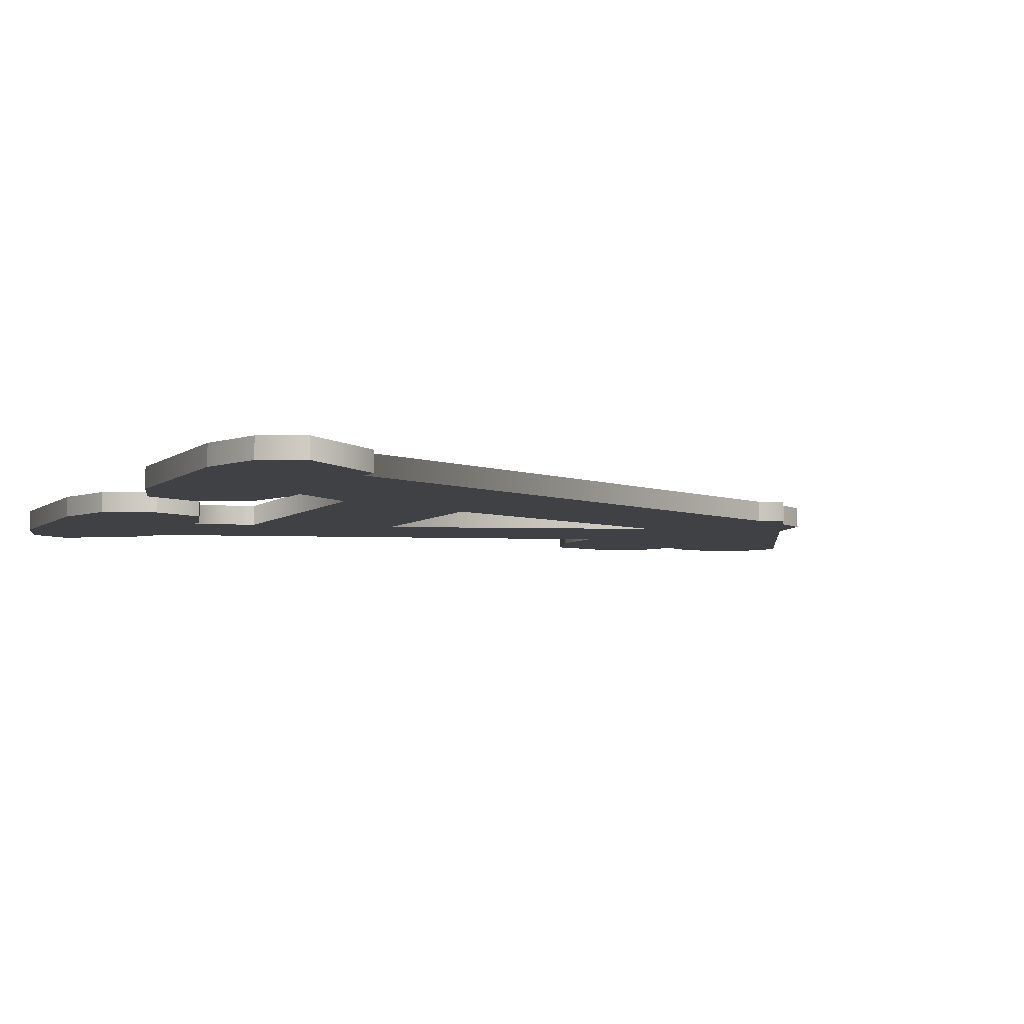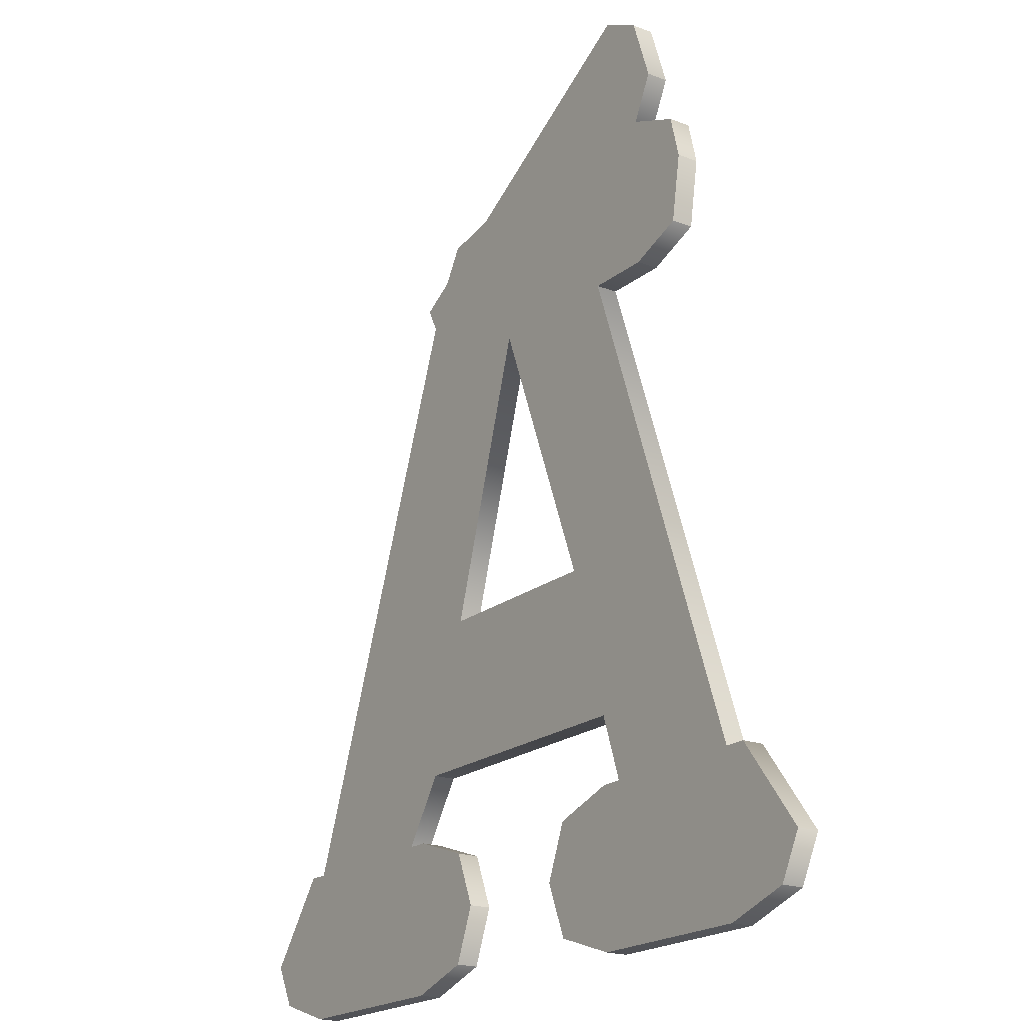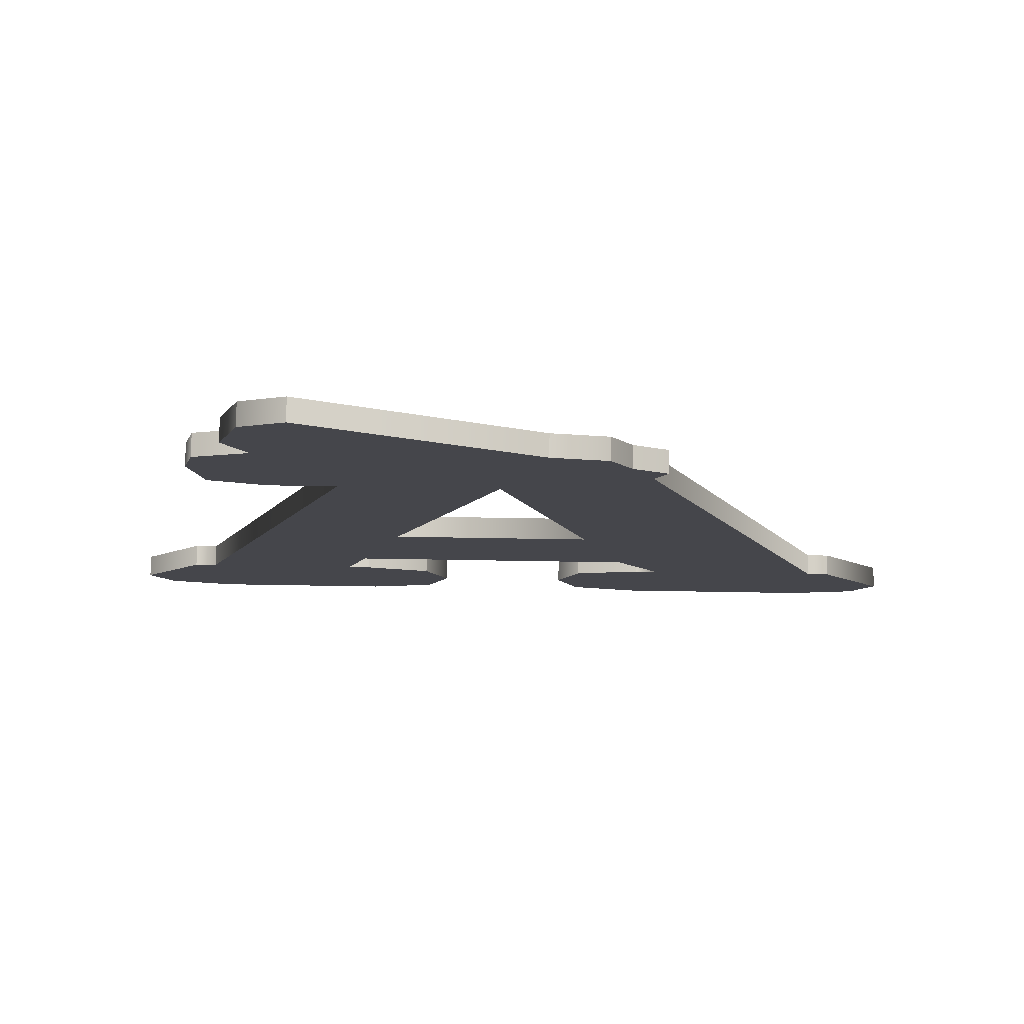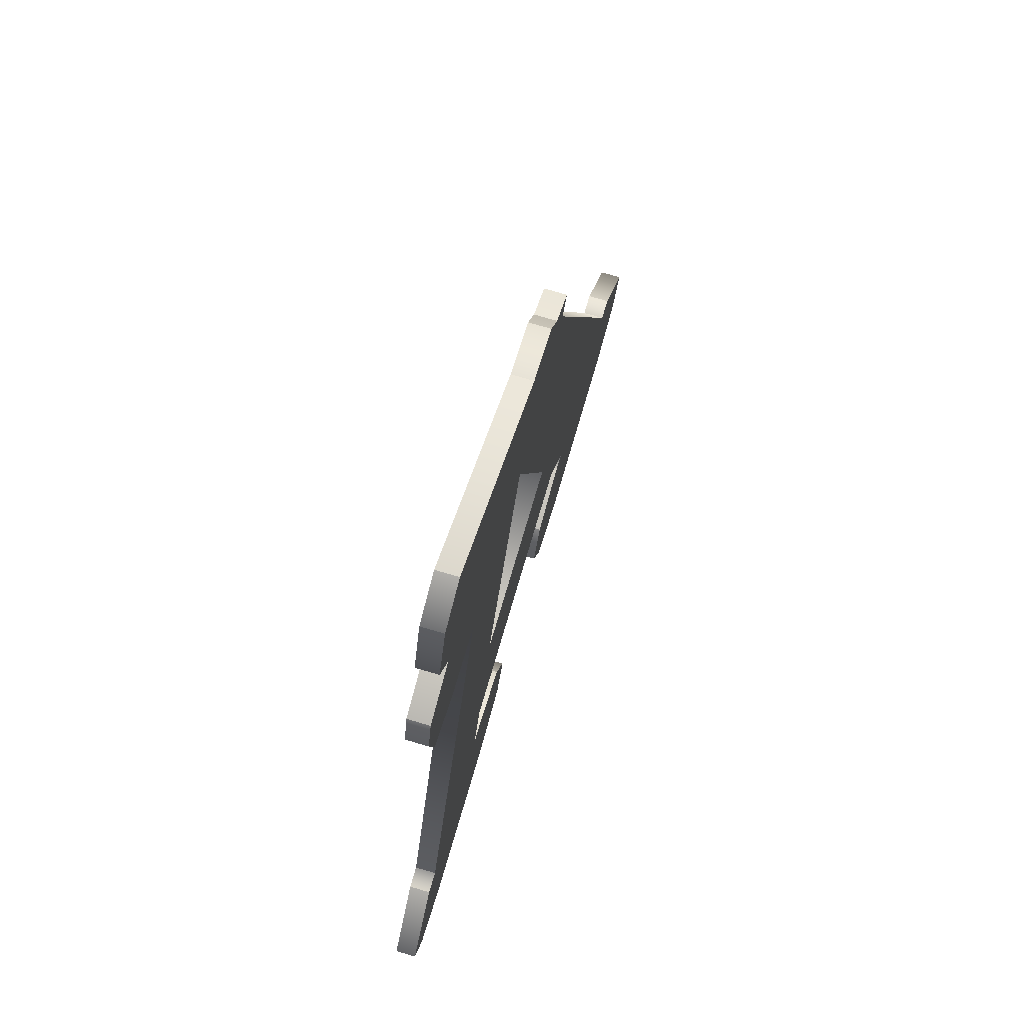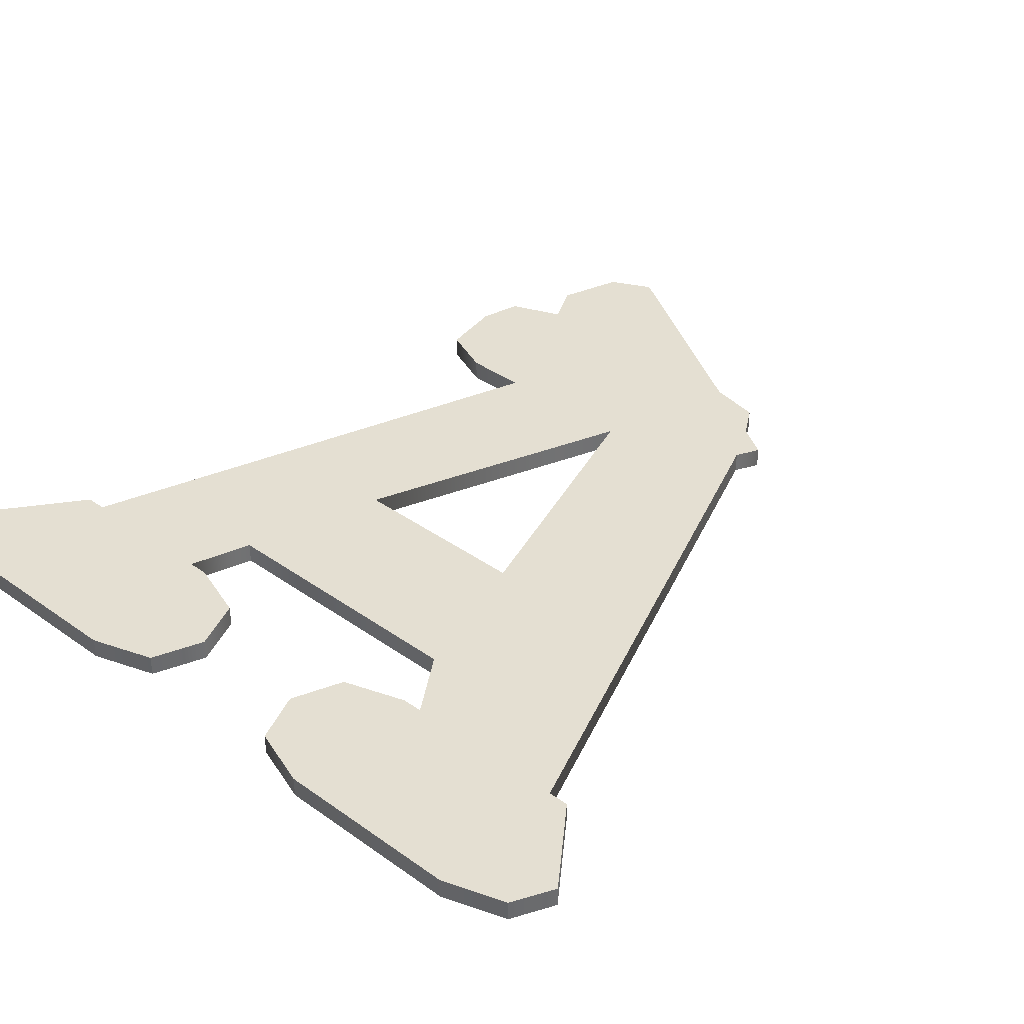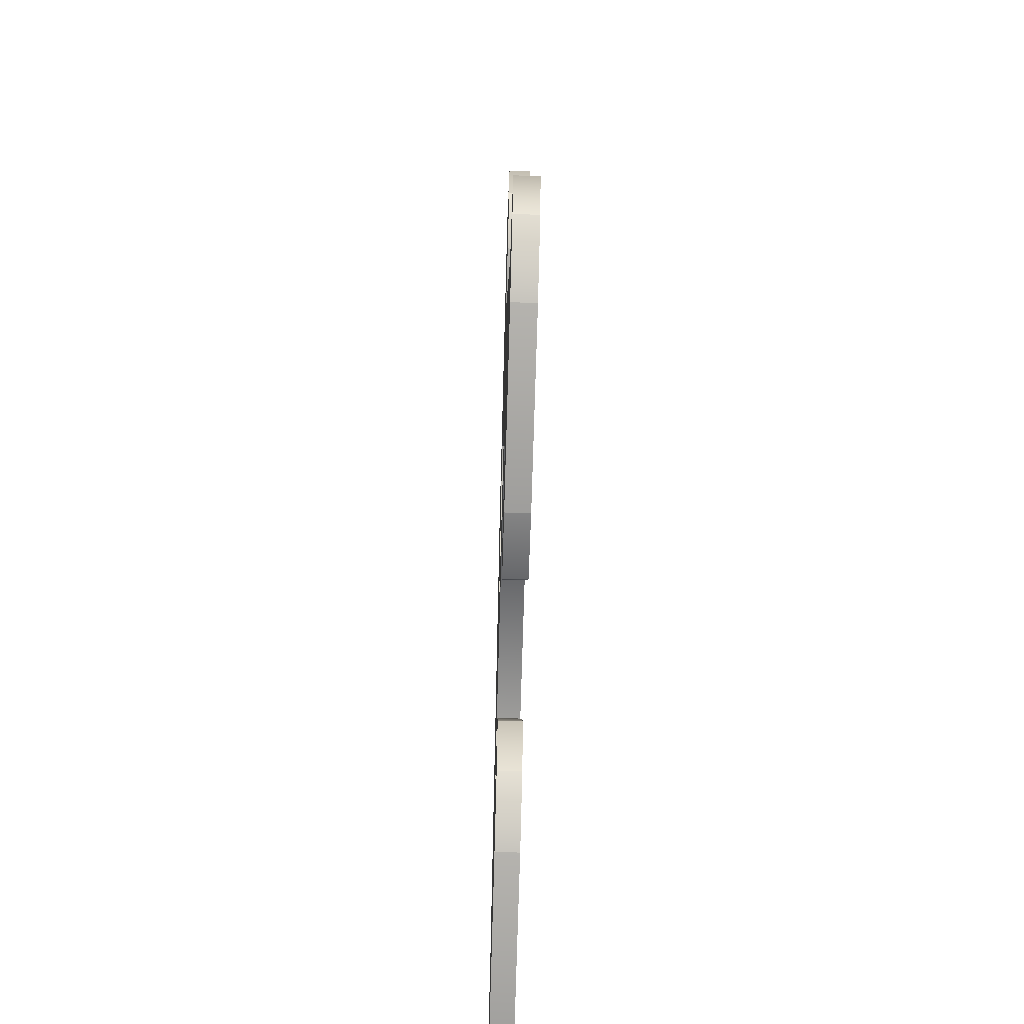
<metadata>
{"format":"obj","ext":"obj","renderer":"f3d","projection":"perspective","resolution":1024,"background":"white","views":[{"elev":-5.8,"azim":64.1,"up":"+Z"},{"elev":-20.0,"azim":-124.8,"up":"+Y"},{"elev":80.0,"azim":0.9,"up":"+Y"},{"elev":74.9,"azim":-73.6,"up":"+Y"},{"elev":37.2,"azim":42.4,"up":"+Z"},{"elev":-70.7,"azim":-91.6,"up":"+Y"}]}
</metadata>
<code>
v 23 17 0
v 23 17 1
v 19 30 0
v 19 30 0
v 23 17 1
v 19 30 1
v 19 30 0
v 19 30 1
v 14 17 0
v 14 17 0
v 19 30 1
v 14 17 1
v 14 17 0
v 14 17 1
v 23 17 0
v 23 17 0
v 14 17 1
v 23 17 1
v 9 37 0
v 25 32 0
v 9 37 1
v 25 32 0
v 25 32 1
v 9 37 1
v 25 32 0
v 26 34 0
v 25 32 1
v 26 34 0
v 26 34 1
v 25 32 1
v 26 34 0
v 11 43 0
v 26 34 1
v 11 43 0
v 11 43 1
v 26 34 1
v 11 43 0
v 9 42 0
v 11 43 1
v 9 42 0
v 9 42 1
v 11 43 1
v 9 42 0
v 8 39 0
v 9 42 1
v 8 39 0
v 8 39 1
v 9 42 1
v 8 39 0
v 9 37 0
v 8 39 1
v 9 37 0
v 9 37 1
v 8 39 1
v 12 10 0
v 12 10 1
v 11 7 0
v 11 7 0
v 12 10 1
v 11 7 1
v 11 7 0
v 11 7 1
v 12 7 0
v 12 7 0
v 11 7 1
v 12 7 1
v 12 7 0
v 12 7 1
v 15 6 0
v 15 6 0
v 12 7 1
v 15 6 1
v 15 6 0
v 15 6 1
v 16 3.5 0
v 16 3.5 0
v 15 6 1
v 16 3.5 1
v 16 3.5 0
v 16 3.5 1
v 15 1 0
v 15 1 0
v 16 3.5 1
v 15 1 1
v 15 1 0
v 15 1 1
v 12 0 0
v 12 0 0
v 15 1 1
v 12 0 1
v 12 0 0
v 12 0 1
v 4 0 0
v 4 0 0
v 12 0 1
v 4 0 1
v 4 0 0
v 4 0 1
v 1 1 0
v 1 1 0
v 4 0 1
v 1 1 1
v 1 1 0
v 1 1 1
v 0 3 0
v 0 3 0
v 1 1 1
v 0 3 1
v 0 3 0
v 0 3 1
v 3 7 0
v 3 7 0
v 0 3 1
v 3 7 1
v 3 7 0
v 3 7 1
v 4 7 0
v 4 7 0
v 3 7 1
v 4 7 1
v 4 7 0
v 4 7 1
v 12 30 0
v 12 30 0
v 4 7 1
v 12 30 1
v 12 30 0
v 12 30 1
v 9 30 0
v 9 30 0
v 12 30 1
v 9 30 1
v 9 30 0
v 9 30 1
v 6.5 31 0
v 6.5 31 0
v 9 30 1
v 6.5 31 1
v 6.5 31 0
v 6.5 31 1
v 6 34 0
v 6 34 0
v 6.5 31 1
v 6 34 1
v 6 34 0
v 6 34 1
v 6.5 36 0
v 6.5 36 0
v 6 34 1
v 6.5 36 1
v 6.5 36 0
v 6.5 36 1
v 9 37 0
v 9 37 0
v 6.5 36 1
v 9 37 1
v 9 37 0
v 9 37 1
v 21 37 0
v 21 37 0
v 9 37 1
v 21 37 1
v 21 37 0
v 21 37 1
v 23.5 36.5 0
v 23.5 36.5 0
v 21 37 1
v 23.5 36.5 1
v 23.5 36.5 0
v 23.5 36.5 1
v 25 34 0
v 25 34 0
v 23.5 36.5 1
v 25 34 1
v 25 34 0
v 25 34 1
v 35 7 0
v 35 7 0
v 25 34 1
v 35 7 1
v 35 7 0
v 35 7 1
v 36 7 0
v 36 7 0
v 35 7 1
v 36 7 1
v 36 7 0
v 36 7 1
v 39 3 0
v 39 3 0
v 36 7 1
v 39 3 1
v 39 3 0
v 39 3 1
v 38 1 0
v 38 1 0
v 39 3 1
v 38 1 1
v 38 1 0
v 38 1 1
v 35 0 0
v 35 0 0
v 38 1 1
v 35 0 1
v 35 0 0
v 35 0 1
v 26 0 0
v 26 0 0
v 35 0 1
v 26 0 1
v 26 0 0
v 26 0 1
v 23 1 0
v 23 1 0
v 26 0 1
v 23 1 1
v 23 1 0
v 23 1 1
v 22 3.5 0
v 22 3.5 0
v 23 1 1
v 22 3.5 1
v 22 3.5 0
v 22 3.5 1
v 23 6 0
v 23 6 0
v 22 3.5 1
v 23 6 1
v 23 6 0
v 23 6 1
v 26 7 0
v 26 7 0
v 23 6 1
v 26 7 1
v 26 7 0
v 26 7 1
v 27 7 0
v 27 7 0
v 26 7 1
v 27 7 1
v 27 7 0
v 27 7 1
v 25 10 0
v 25 10 0
v 27 7 1
v 25 10 1
v 25 10 0
v 25 10 1
v 12 10 0
v 12 10 0
v 25 10 1
v 12 10 1
v 23 6 1
v 22 3.5 1
v 39 3 1
v 23 1 1
v 35 0 1
v 38 1 1
v 12 30 1
v 4 7 1
v 14 17 1
v 14 17 1
v 4 7 1
v 12 10 1
v 26 34 1
v 9 37 1
v 25 32 1
v 14 17 1
v 12 10 1
v 25 10 1
v 0 3 1
v 1 1 1
v 15 1 1
v 15 6 1
v 3 7 1
v 0 3 1
v 9 30 1
v 19 30 1
v 6.5 31 1
v 1 1 1
v 4 0 1
v 12 0 1
v 6.5 36 1
v 25 34 1
v 23.5 36.5 1
v 1 1 1
v 12 0 1
v 15 1 1
v 23 1 1
v 38 1 1
v 39 3 1
v 25 34 1
v 6.5 36 1
v 6 34 1
v 26 7 1
v 23 6 1
v 39 3 1
v 21 37 1
v 9 37 1
v 23.5 36.5 1
v 25 34 1
v 6 34 1
v 19 30 1
v 19 30 1
v 35 7 1
v 25 34 1
v 0 3 1
v 16 3.5 1
v 15 6 1
v 8 39 1
v 9 37 1
v 26 34 1
v 22 3.5 1
v 23 1 1
v 39 3 1
v 23 17 1
v 14 17 1
v 35 7 1
v 6 34 1
v 6.5 31 1
v 19 30 1
v 16 3.5 1
v 0 3 1
v 15 1 1
v 12 10 1
v 4 7 1
v 11 7 1
v 9 42 1
v 26 34 1
v 11 43 1
v 23 1 1
v 26 0 1
v 35 0 1
v 14 17 1
v 25 10 1
v 35 7 1
v 19 30 1
v 12 30 1
v 14 17 1
v 19 30 1
v 23 17 1
v 35 7 1
v 26 34 1
v 9 42 1
v 8 39 1
v 9 37 1
v 6.5 36 1
v 23.5 36.5 1
v 35 7 1
v 25 10 1
v 27 7 1
v 15 6 1
v 12 7 1
v 3 7 1
v 26 7 1
v 39 3 1
v 36 7 1
v 23 6 0
v 39 3 0
v 22 3.5 0
v 23 1 0
v 38 1 0
v 35 0 0
v 12 30 0
v 14 17 0
v 4 7 0
v 14 17 0
v 12 10 0
v 4 7 0
v 26 34 0
v 25 32 0
v 9 37 0
v 14 17 0
v 25 10 0
v 12 10 0
v 0 3 0
v 15 1 0
v 1 1 0
v 15 6 0
v 0 3 0
v 3 7 0
v 9 30 0
v 6.5 31 0
v 19 30 0
v 1 1 0
v 12 0 0
v 4 0 0
v 6.5 36 0
v 23.5 36.5 0
v 25 34 0
v 1 1 0
v 15 1 0
v 12 0 0
v 23 1 0
v 39 3 0
v 38 1 0
v 25 34 0
v 6 34 0
v 6.5 36 0
v 26 7 0
v 39 3 0
v 23 6 0
v 21 37 0
v 23.5 36.5 0
v 9 37 0
v 25 34 0
v 19 30 0
v 6 34 0
v 19 30 0
v 25 34 0
v 35 7 0
v 0 3 0
v 15 6 0
v 16 3.5 0
v 8 39 0
v 26 34 0
v 9 37 0
v 22 3.5 0
v 39 3 0
v 23 1 0
v 23 17 0
v 35 7 0
v 14 17 0
v 6 34 0
v 19 30 0
v 6.5 31 0
v 16 3.5 0
v 15 1 0
v 0 3 0
v 12 10 0
v 11 7 0
v 4 7 0
v 9 42 0
v 11 43 0
v 26 34 0
v 23 1 0
v 35 0 0
v 26 0 0
v 14 17 0
v 35 7 0
v 25 10 0
v 19 30 0
v 14 17 0
v 12 30 0
v 19 30 0
v 35 7 0
v 23 17 0
v 26 34 0
v 8 39 0
v 9 42 0
v 9 37 0
v 23.5 36.5 0
v 6.5 36 0
v 35 7 0
v 27 7 0
v 25 10 0
v 15 6 0
v 3 7 0
v 12 7 0
v 26 7 0
v 36 7 0
v 39 3 0
f 1 2 3
f 4 5 6
f 7 8 9
f 10 11 12
f 13 14 15
f 16 17 18
f 19 20 21
f 22 23 24
f 25 26 27
f 28 29 30
f 31 32 33
f 34 35 36
f 37 38 39
f 40 41 42
f 43 44 45
f 46 47 48
f 49 50 51
f 52 53 54
f 55 56 57
f 58 59 60
f 61 62 63
f 64 65 66
f 67 68 69
f 70 71 72
f 73 74 75
f 76 77 78
f 79 80 81
f 82 83 84
f 85 86 87
f 88 89 90
f 91 92 93
f 94 95 96
f 97 98 99
f 100 101 102
f 103 104 105
f 106 107 108
f 109 110 111
f 112 113 114
f 115 116 117
f 118 119 120
f 121 122 123
f 124 125 126
f 127 128 129
f 130 131 132
f 133 134 135
f 136 137 138
f 139 140 141
f 142 143 144
f 145 146 147
f 148 149 150
f 151 152 153
f 154 155 156
f 157 158 159
f 160 161 162
f 163 164 165
f 166 167 168
f 169 170 171
f 172 173 174
f 175 176 177
f 178 179 180
f 181 182 183
f 184 185 186
f 187 188 189
f 190 191 192
f 193 194 195
f 196 197 198
f 199 200 201
f 202 203 204
f 205 206 207
f 208 209 210
f 211 212 213
f 214 215 216
f 217 218 219
f 220 221 222
f 223 224 225
f 226 227 228
f 229 230 231
f 232 233 234
f 235 236 237
f 238 239 240
f 241 242 243
f 244 245 246
f 247 248 249
f 250 251 252
f 253 254 255
f 256 257 258
f 259 260 261
f 262 263 264
f 265 266 267
f 268 269 270
f 271 272 273
f 274 275 276
f 277 278 279
f 280 281 282
f 283 284 285
f 286 287 288
f 289 290 291
f 292 293 294
f 295 296 297
f 298 299 300
f 301 302 303
f 304 305 306
f 307 308 309
f 310 311 312
f 313 314 315
f 316 317 318
f 319 320 321
f 322 323 324
f 325 326 327
f 328 329 330
f 331 332 333
f 334 335 336
f 337 338 339
f 340 341 342
f 343 344 345
f 346 347 348
f 349 350 351
f 352 353 354
f 355 356 357
f 358 359 360
f 361 362 363
f 364 365 366
f 367 368 369
f 370 371 372
f 373 374 375
f 376 377 378
f 379 380 381
f 382 383 384
f 385 386 387
f 388 389 390
f 391 392 393
f 394 395 396
f 397 398 399
f 400 401 402
f 403 404 405
f 406 407 408
f 409 410 411
f 412 413 414
f 415 416 417
f 418 419 420
f 421 422 423
f 424 425 426
f 427 428 429
f 430 431 432
f 433 434 435
f 436 437 438
f 439 440 441
f 442 443 444
f 445 446 447
f 448 449 450
f 451 452 453
f 454 455 456
f 457 458 459
f 460 461 462

</code>
